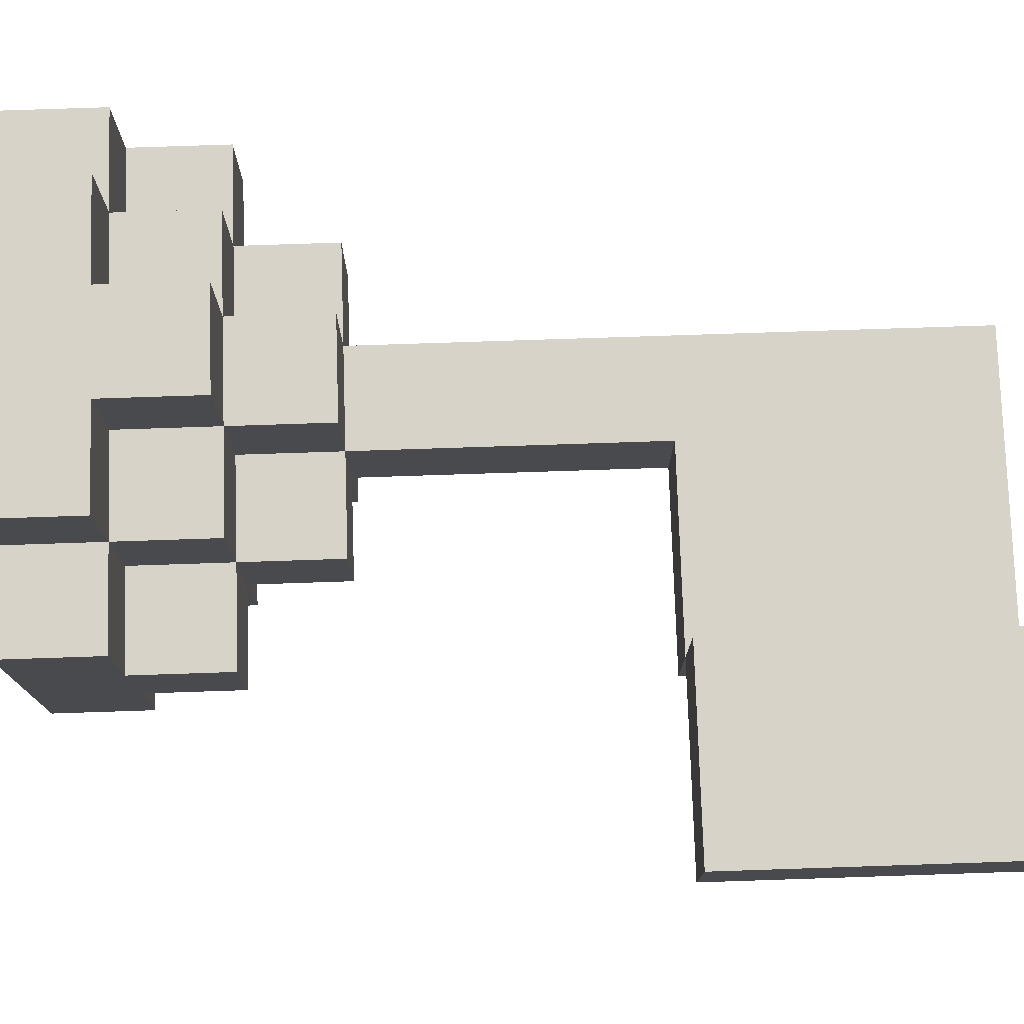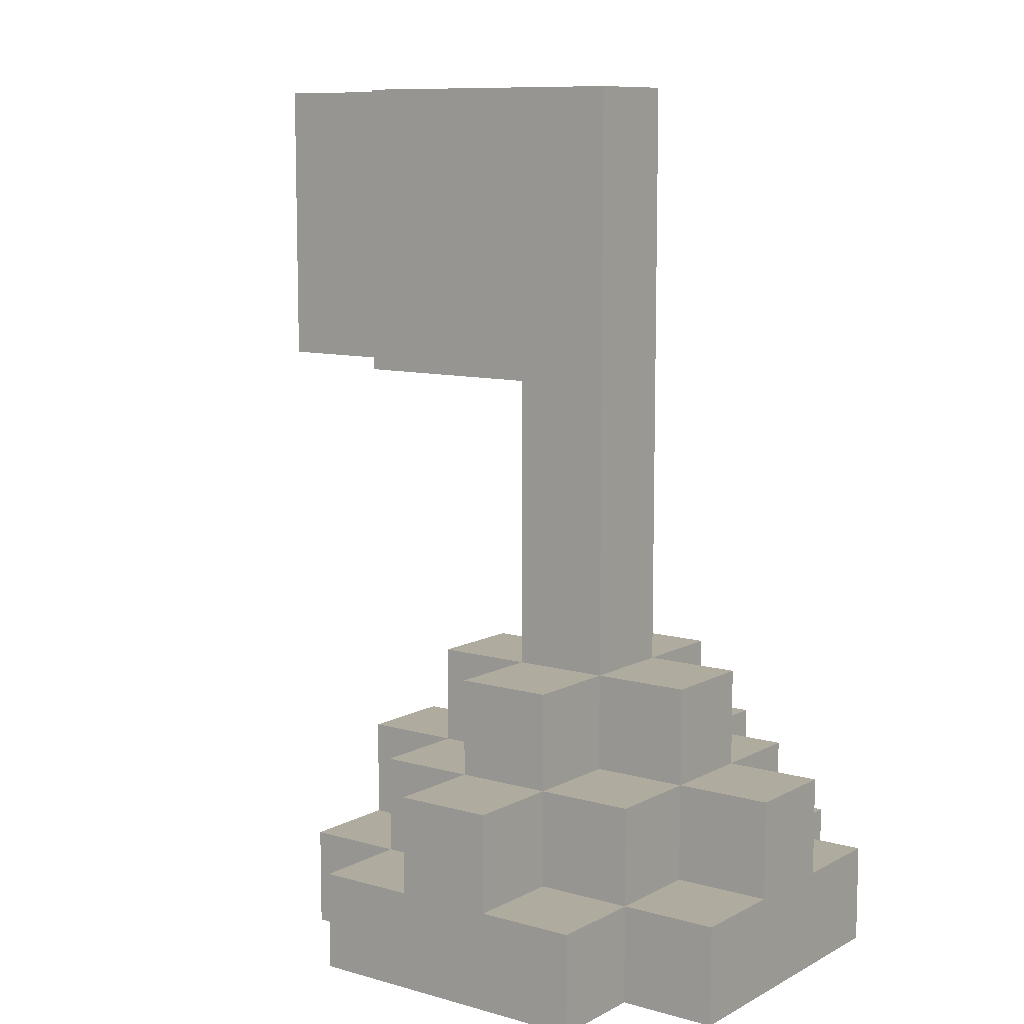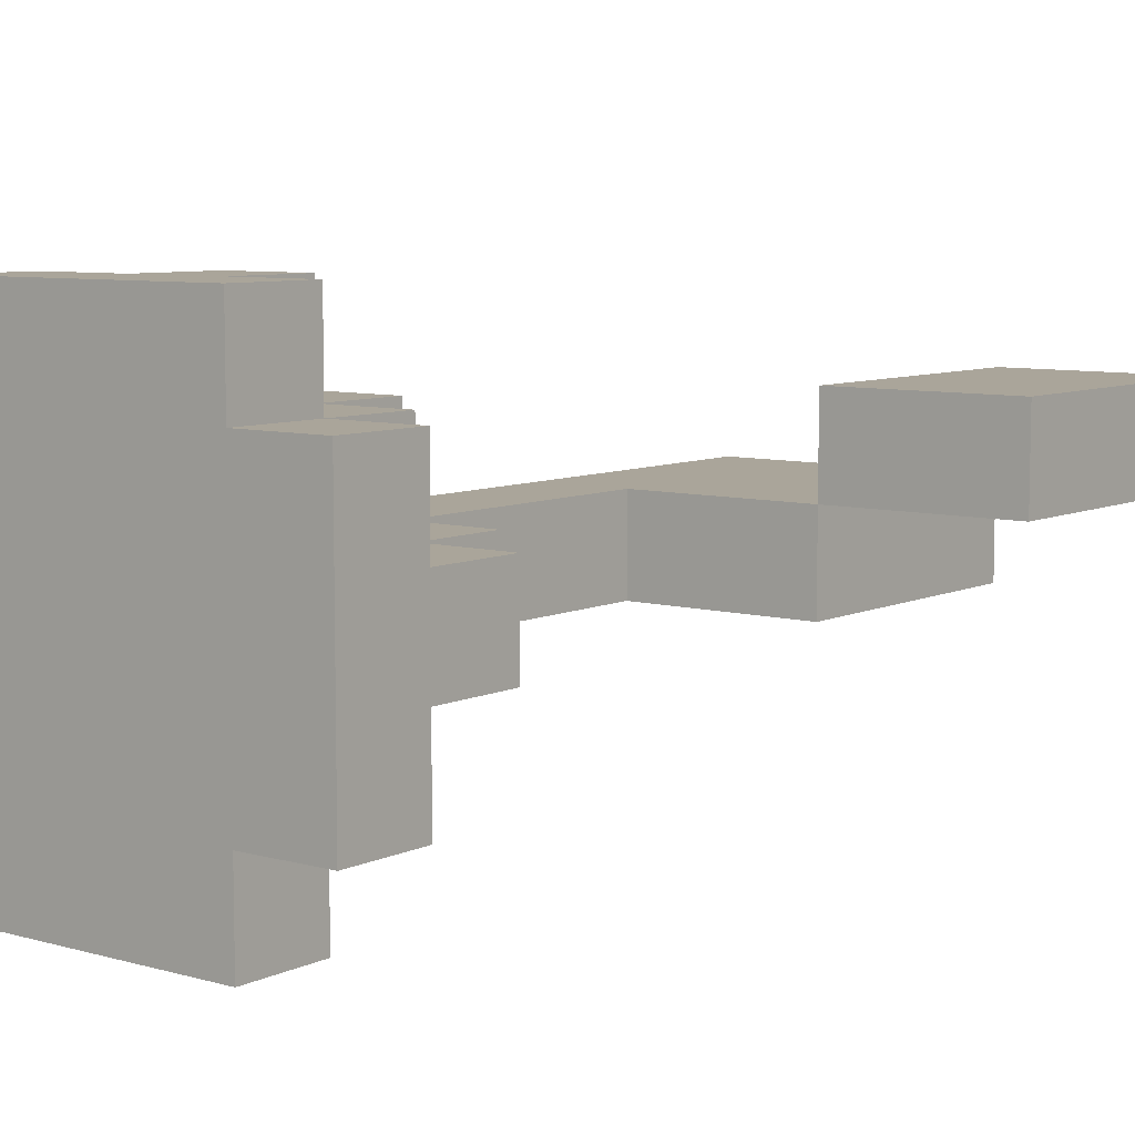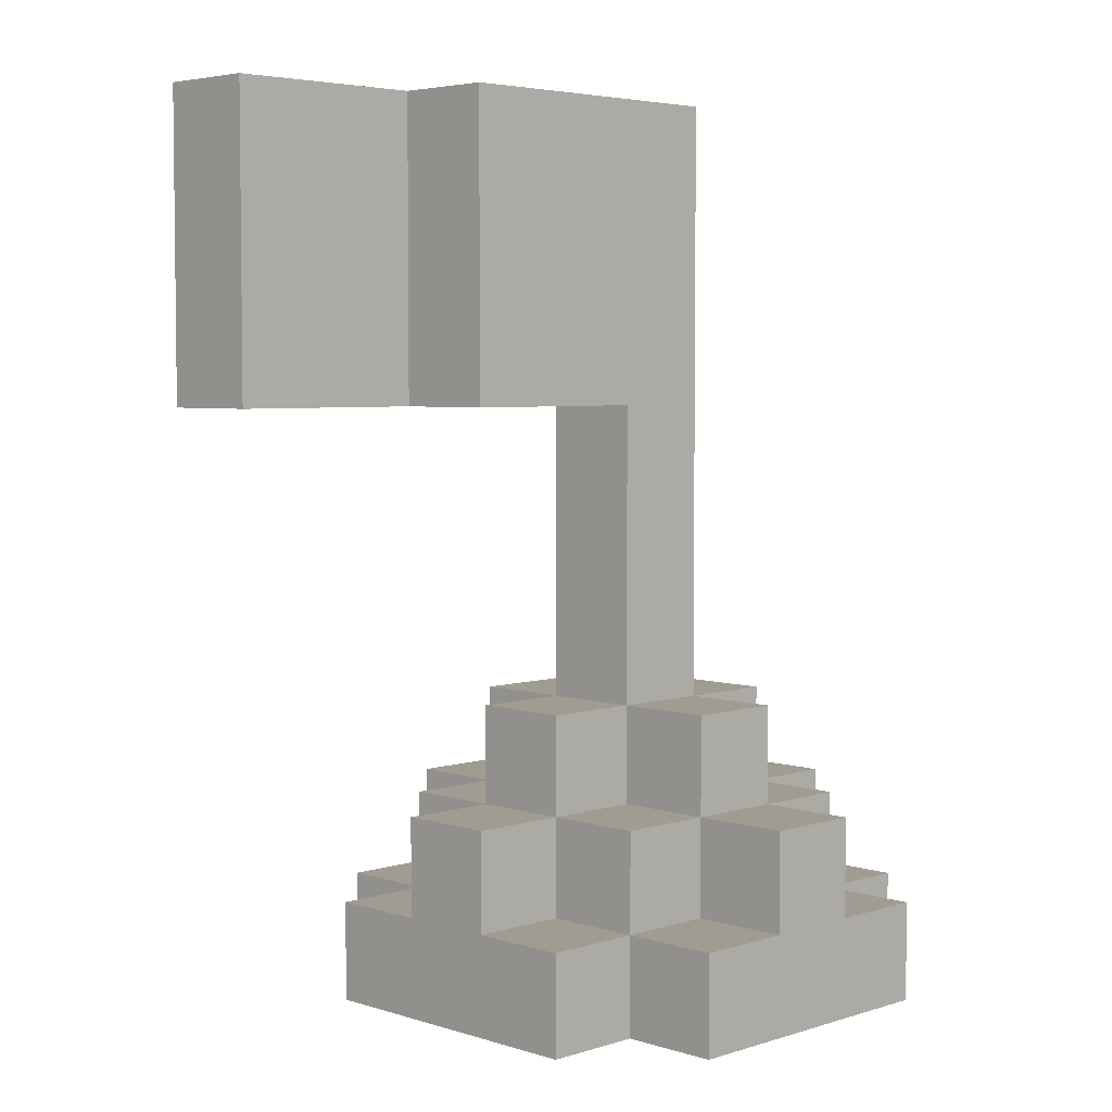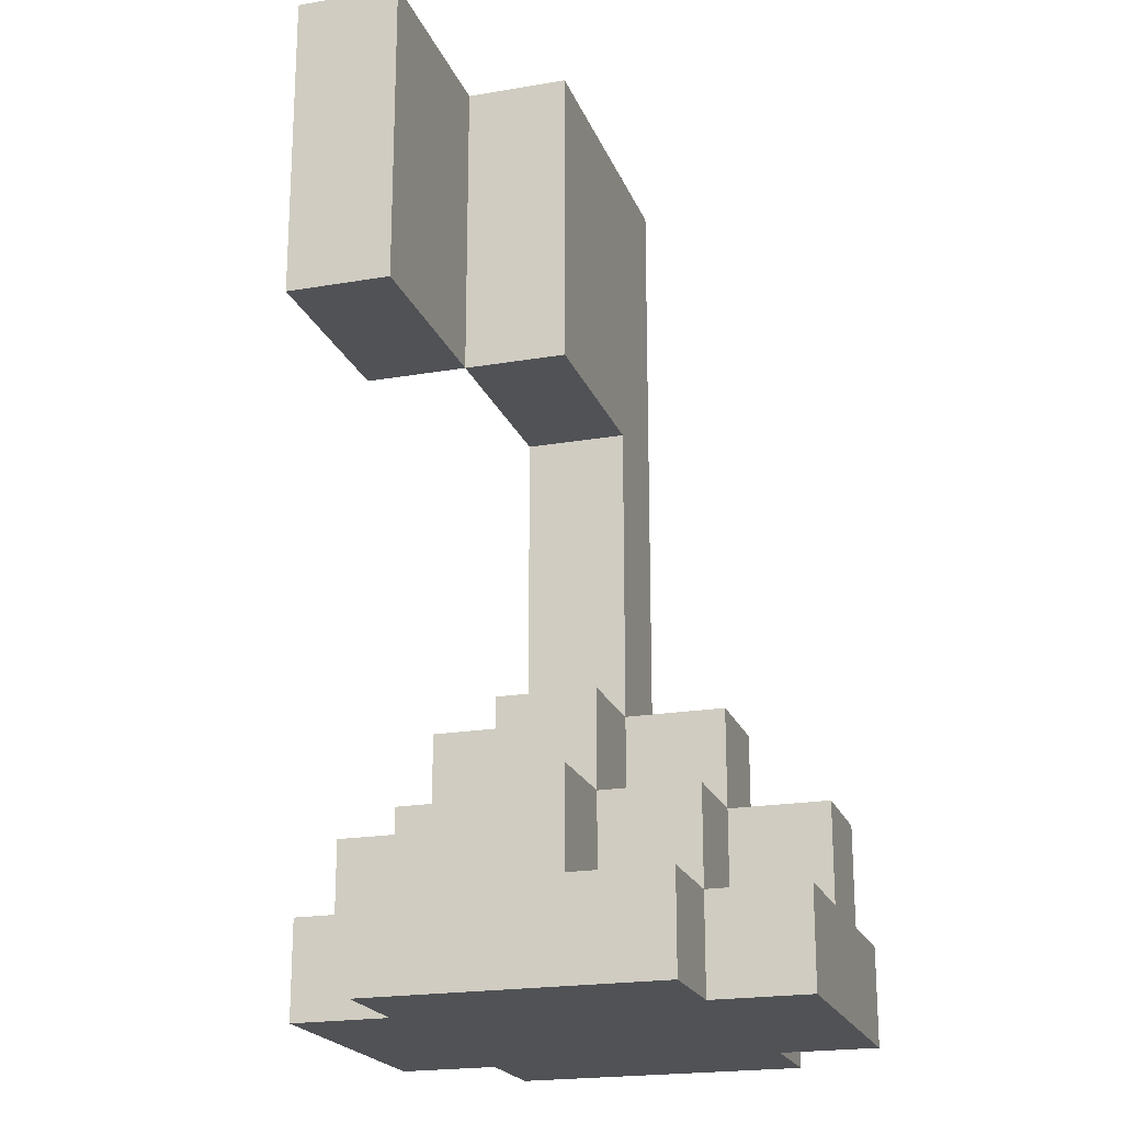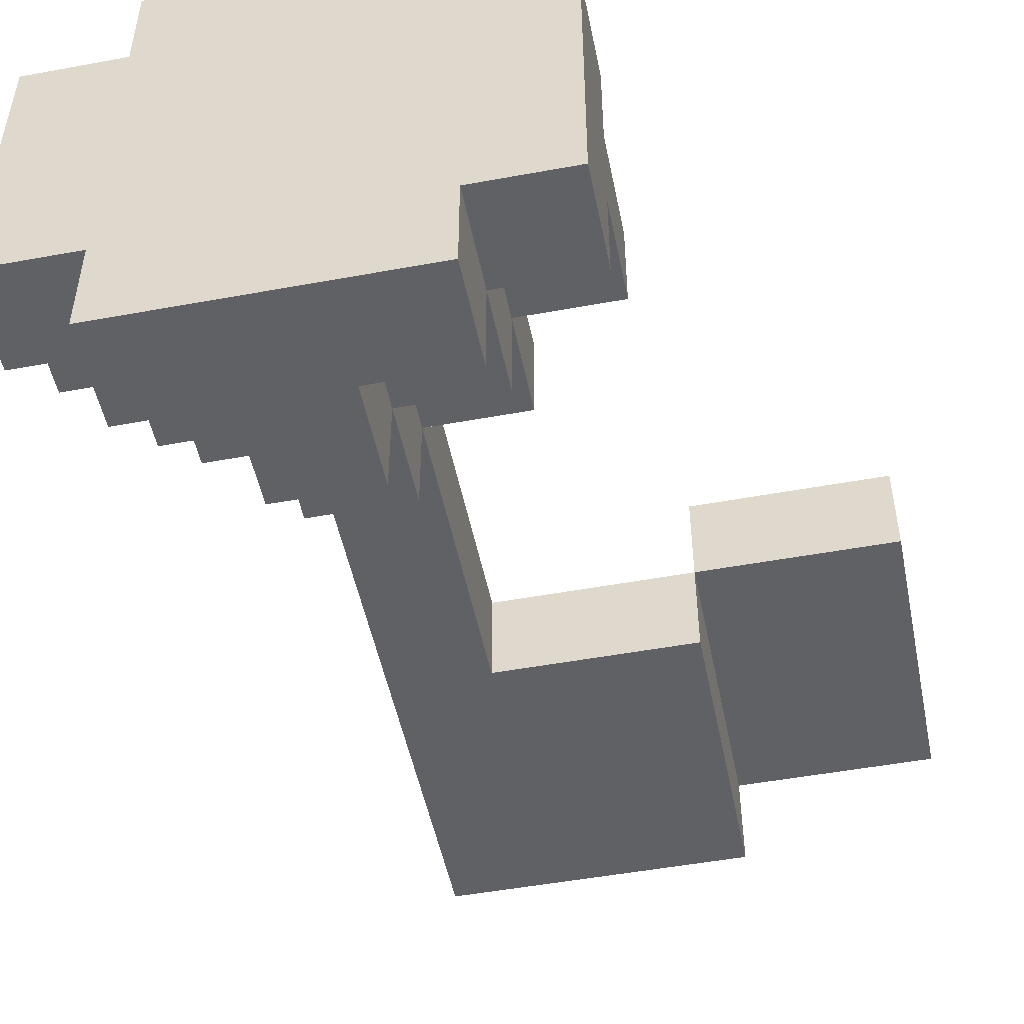
<metadata>
{"format":"obj","ext":"obj","renderer":"f3d","projection":"perspective","resolution":1024,"background":"white","views":[{"elev":76.8,"azim":88.1,"up":"+Z"},{"elev":9.6,"azim":-143.5,"up":"+Y"},{"elev":7.7,"azim":37.9,"up":"+Z"},{"elev":4.5,"azim":135.1,"up":"+Y"},{"elev":-20.6,"azim":107.3,"up":"+Y"},{"elev":-50.3,"azim":11.4,"up":"+Z"}]}
</metadata>
<code>
o
v -0.3 0 0.2
v -0.3 0 -0.1
v -0.3 0.1 0.2
v -0.3 0.1 0.1
v -0.3 0.1 0
v -0.3 0.1 -0.1
v -0.3 0.2 0.1
v -0.3 0.2 0
v -0.2 0 0.3
v -0.2 0 0.2
v -0.2 0 -0.1
v -0.2 0 -0.2
v -0.2 0.1 0.3
v -0.2 0.1 0.2
v -0.2 0.1 0.1
v -0.2 0.1 0
v -0.2 0.1 -0.1
v -0.2 0.1 -0.2
v -0.2 0.2 0.2
v -0.2 0.2 0.1
v -0.2 0.2 0
v -0.2 0.2 -0.1
v -0.2 0.3 0.1
v -0.2 0.3 0
v -0.1 0.1 0.3
v -0.1 0.1 0.2
v -0.1 0.1 -0.1
v -0.1 0.1 -0.2
v -0.1 0.2 0.3
v -0.1 0.2 0.2
v -0.1 0.2 0.1
v -0.1 0.2 0
v -0.1 0.2 -0.1
v -0.1 0.2 -0.2
v -0.1 0.3 0.2
v -0.1 0.3 0.1
v -0.1 0.3 0
v -0.1 0.3 -0.1
v -0.1 0.9 0.1
v -0.1 0.9 0
v 0.2 0.6 0.2
v 0.2 0.6 0.1
v 0.2 0.9 0.2
v 0.2 0.9 0.1
v 0 0.1 0.3
v 0 0.1 0.2
v 0 0.1 -0.1
v 0 0.1 -0.2
v 0 0.2 0.3
v 0 0.2 0.2
v 0 0.2 0.1
v 0 0.2 0
v 0 0.2 -0.1
v 0 0.2 -0.2
v 0 0.3 0.2
v 0 0.3 0.1
v 0 0.3 0
v 0 0.3 -0.1
v 0 0.6 0.1
v 0 0.6 0
v 0.1 0 0.3
v 0.1 0 0.2
v 0.1 0 -0.1
v 0.1 0 -0.2
v 0.1 0.1 0.3
v 0.1 0.1 0.2
v 0.1 0.1 0.1
v 0.1 0.1 0
v 0.1 0.1 -0.1
v 0.1 0.1 -0.2
v 0.1 0.2 0.2
v 0.1 0.2 0.1
v 0.1 0.2 0
v 0.1 0.2 -0.1
v 0.1 0.3 0.1
v 0.1 0.3 0
v 0.2 0 0.2
v 0.2 0 -0.1
v 0.2 0.1 0.2
v 0.2 0.1 0.1
v 0.2 0.1 0
v 0.2 0.1 -0.1
v 0.2 0.2 0.1
v 0.2 0.2 0
v 0.2 0.6 0.1
v 0.2 0.6 0
v 0.2 0.9 0.1
v 0.2 0.9 0
v 0.4 0.6 0.2
v 0.4 0.6 0.1
v 0.4 0.9 0.2
v 0.4 0.9 0.1
v -0.2 0 0.3
v -0.2 0.1 0.3
v -0.1 0.1 0.3
v -0.1 0.2 0.3
v 0 0.1 0.3
v 0 0.2 0.3
v 0.1 0 0.3
v 0.1 0.1 0.3
v -0.3 0 0.2
v -0.3 0.1 0.2
v -0.2 0 0.2
v -0.2 0.1 0.2
v -0.2 0.2 0.2
v -0.1 0.1 0.2
v -0.1 0.2 0.2
v -0.1 0.3 0.2
v 0 0.1 0.2
v 0 0.2 0.2
v 0 0.3 0.2
v 0.1 0 0.2
v 0.1 0.1 0.2
v 0.1 0.2 0.2
v 0.2 0 0.2
v 0.2 0.1 0.2
v 0.2 0.6 0.2
v 0.2 0.9 0.2
v 0.4 0.6 0.2
v 0.4 0.9 0.2
v -0.3 0.1 0.1
v -0.3 0.2 0.1
v -0.2 0.1 0.1
v -0.2 0.2 0.1
v -0.2 0.3 0.1
v -0.1 0.2 0.1
v -0.1 0.3 0.1
v -0.1 0.9 0.1
v 0 0.2 0.1
v 0 0.3 0.1
v 0 0.6 0.1
v 0 0.9 0.1
v 0.1 0.1 0.1
v 0.1 0.2 0.1
v 0.1 0.3 0.1
v 0.2 0.1 0.1
v 0.2 0.2 0.1
v 0.2 0.6 0.1
v 0.2 0.9 0.1
v 0.2 0.6 0.1
v 0.2 0.9 0.1
v 0.4 0.6 0.1
v 0.4 0.9 0.1
v -0.3 0.1 0
v -0.3 0.2 0
v -0.2 0.1 0
v -0.2 0.2 0
v -0.2 0.3 0
v -0.1 0.2 0
v -0.1 0.3 0
v -0.1 0.9 0
v 0 0.2 0
v 0 0.3 0
v 0 0.6 0
v 0 0.9 0
v 0.1 0.1 0
v 0.1 0.2 0
v 0.1 0.3 0
v 0.2 0.1 0
v 0.2 0.2 0
v 0.2 0.6 0
v 0.2 0.9 0
v -0.3 0 -0.1
v -0.3 0.1 -0.1
v -0.2 0 -0.1
v -0.2 0.1 -0.1
v -0.2 0.2 -0.1
v -0.1 0.1 -0.1
v -0.1 0.2 -0.1
v -0.1 0.3 -0.1
v 0 0.1 -0.1
v 0 0.2 -0.1
v 0 0.3 -0.1
v 0.1 0 -0.1
v 0.1 0.1 -0.1
v 0.1 0.2 -0.1
v 0.2 0 -0.1
v 0.2 0.1 -0.1
v -0.2 0 -0.2
v -0.2 0.1 -0.2
v -0.1 0.1 -0.2
v -0.1 0.2 -0.2
v 0 0.1 -0.2
v 0 0.2 -0.2
v 0.1 0 -0.2
v 0.1 0.1 -0.2
v -0.2 0 0.3
v 0.1 0 0.3
v -0.3 0 0.2
v -0.2 0 0.2
v -0.1 0 0.2
v 0 0 0.2
v 0.1 0 0.2
v 0.2 0 0.2
v -0.2 0 0.1
v -0.1 0 0.1
v 0 0 0.1
v 0.1 0 0.1
v -0.2 0 0
v -0.1 0 0
v 0 0 0
v 0.1 0 0
v -0.3 0 -0.1
v -0.2 0 -0.1
v -0.1 0 -0.1
v 0 0 -0.1
v 0.1 0 -0.1
v 0.2 0 -0.1
v -0.2 0 -0.2
v 0.1 0 -0.2
v 0.2 0.6 0.2
v 0.4 0.6 0.2
v 0 0.6 0.1
v 0.2 0.6 0.1
v 0.4 0.6 0.1
v 0 0.6 0
v 0.2 0.6 0
v -0.2 0.1 0.3
v -0.1 0.1 0.3
v 0 0.1 0.3
v 0.1 0.1 0.3
v -0.3 0.1 0.2
v -0.2 0.1 0.2
v -0.1 0.1 0.2
v 0 0.1 0.2
v 0.1 0.1 0.2
v 0.2 0.1 0.2
v -0.3 0.1 0.1
v -0.2 0.1 0.1
v 0.1 0.1 0.1
v 0.2 0.1 0.1
v -0.3 0.1 0
v -0.2 0.1 0
v 0.1 0.1 0
v 0.2 0.1 0
v -0.3 0.1 -0.1
v -0.2 0.1 -0.1
v -0.1 0.1 -0.1
v 0 0.1 -0.1
v 0.1 0.1 -0.1
v 0.2 0.1 -0.1
v -0.2 0.1 -0.2
v -0.1 0.1 -0.2
v 0 0.1 -0.2
v 0.1 0.1 -0.2
v -0.1 0.2 0.3
v 0 0.2 0.3
v -0.2 0.2 0.2
v -0.1 0.2 0.2
v 0 0.2 0.2
v 0.1 0.2 0.2
v -0.3 0.2 0.1
v -0.2 0.2 0.1
v -0.1 0.2 0.1
v 0 0.2 0.1
v 0.1 0.2 0.1
v 0.2 0.2 0.1
v -0.3 0.2 0
v -0.2 0.2 0
v -0.1 0.2 0
v 0 0.2 0
v 0.1 0.2 0
v 0.2 0.2 0
v -0.2 0.2 -0.1
v -0.1 0.2 -0.1
v 0 0.2 -0.1
v 0.1 0.2 -0.1
v -0.1 0.2 -0.2
v 0 0.2 -0.2
v -0.1 0.3 0.2
v 0 0.3 0.2
v -0.2 0.3 0.1
v -0.1 0.3 0.1
v 0 0.3 0.1
v 0.1 0.3 0.1
v -0.2 0.3 0
v -0.1 0.3 0
v 0 0.3 0
v 0.1 0.3 0
v -0.1 0.3 -0.1
v 0 0.3 -0.1
v 0.2 0.9 0.2
v 0.4 0.9 0.2
v -0.1 0.9 0.1
v 0 0.9 0.1
v 0.2 0.9 0.1
v 0.4 0.9 0.1
v -0.1 0.9 0
v 0 0.9 0
v 0.2 0.9 0
f 3 2 1
f 4 2 3
f 5 2 4
f 6 2 5
f 7 5 4
f 8 5 7
f 13 10 9
f 14 10 13
f 17 12 11
f 18 12 17
f 19 15 14
f 20 15 19
f 21 17 16
f 22 17 21
f 23 21 20
f 24 21 23
f 29 26 25
f 30 26 29
f 33 28 27
f 34 28 33
f 35 31 30
f 36 31 35
f 37 33 32
f 38 33 37
f 39 37 36
f 40 37 39
f 43 42 41
f 44 42 43
f 45 46 49
f 49 46 50
f 47 48 53
f 53 48 54
f 50 51 55
f 55 51 56
f 52 53 57
f 57 53 58
f 56 57 59
f 59 57 60
f 61 62 65
f 65 62 66
f 63 64 69
f 69 64 70
f 66 67 71
f 71 67 72
f 68 69 73
f 73 69 74
f 72 73 75
f 75 73 76
f 77 78 79
f 79 78 80
f 80 78 81
f 81 78 82
f 80 81 83
f 83 81 84
f 85 86 87
f 87 86 88
f 89 90 91
f 91 90 92
f 95 94 93
f 97 95 93
f 97 96 95
f 98 96 97
f 99 97 93
f 100 97 99
f 103 102 101
f 104 102 103
f 106 105 104
f 107 105 106
f 110 108 107
f 111 108 110
f 113 110 109
f 114 110 113
f 115 113 112
f 116 113 115
f 119 118 117
f 120 118 119
f 123 122 121
f 124 122 123
f 126 125 124
f 127 125 126
f 130 128 127
f 131 128 130
f 132 128 131
f 134 130 129
f 135 130 134
f 136 134 133
f 137 134 136
f 138 132 131
f 139 132 138
f 140 141 142
f 142 141 143
f 144 145 146
f 146 145 147
f 147 148 149
f 149 148 150
f 150 151 153
f 153 151 154
f 154 151 155
f 152 153 157
f 157 153 158
f 156 157 159
f 159 157 160
f 154 155 161
f 161 155 162
f 163 164 165
f 165 164 166
f 166 167 168
f 168 167 169
f 169 170 172
f 172 170 173
f 171 172 175
f 175 172 176
f 174 175 177
f 177 175 178
f 179 180 181
f 179 181 183
f 181 182 183
f 183 182 184
f 179 183 185
f 185 183 186
f 190 188 187
f 191 188 190
f 192 188 191
f 193 188 192
f 195 190 189
f 195 191 190
f 196 192 191
f 196 191 195
f 197 193 192
f 197 192 196
f 198 194 193
f 198 193 197
f 199 196 195
f 199 195 189
f 200 197 196
f 200 196 199
f 201 198 197
f 201 197 200
f 202 194 198
f 202 198 201
f 203 199 189
f 204 200 199
f 204 199 203
f 205 201 200
f 205 200 204
f 206 202 201
f 206 201 205
f 207 194 202
f 207 202 206
f 208 194 207
f 209 206 205
f 209 207 206
f 209 205 204
f 210 207 209
f 214 212 211
f 215 212 214
f 216 214 213
f 217 214 216
f 218 219 223
f 223 219 224
f 220 221 225
f 225 221 226
f 222 223 228
f 228 223 229
f 226 227 230
f 230 227 231
f 232 233 236
f 236 233 237
f 234 235 240
f 240 235 241
f 237 238 242
f 242 238 243
f 239 240 244
f 244 240 245
f 246 247 249
f 249 247 250
f 248 249 253
f 253 249 254
f 250 251 255
f 255 251 256
f 252 253 258
f 258 253 259
f 256 257 262
f 262 257 263
f 259 260 264
f 264 260 265
f 261 262 266
f 266 262 267
f 265 266 268
f 268 266 269
f 270 271 273
f 273 271 274
f 272 273 276
f 276 273 277
f 274 275 278
f 278 275 279
f 277 278 280
f 280 278 281
f 282 283 286
f 286 283 287
f 284 285 288
f 285 286 289
f 288 285 289
f 289 286 290

</code>
